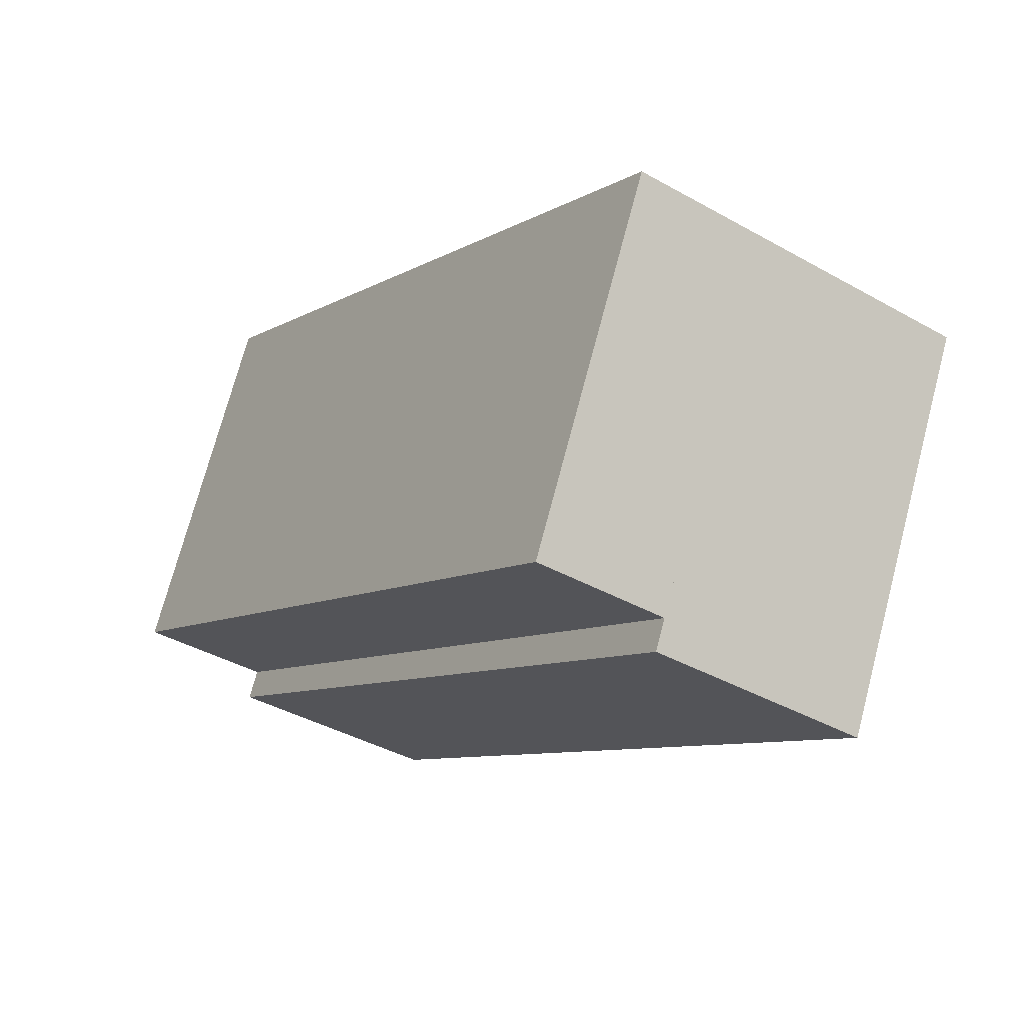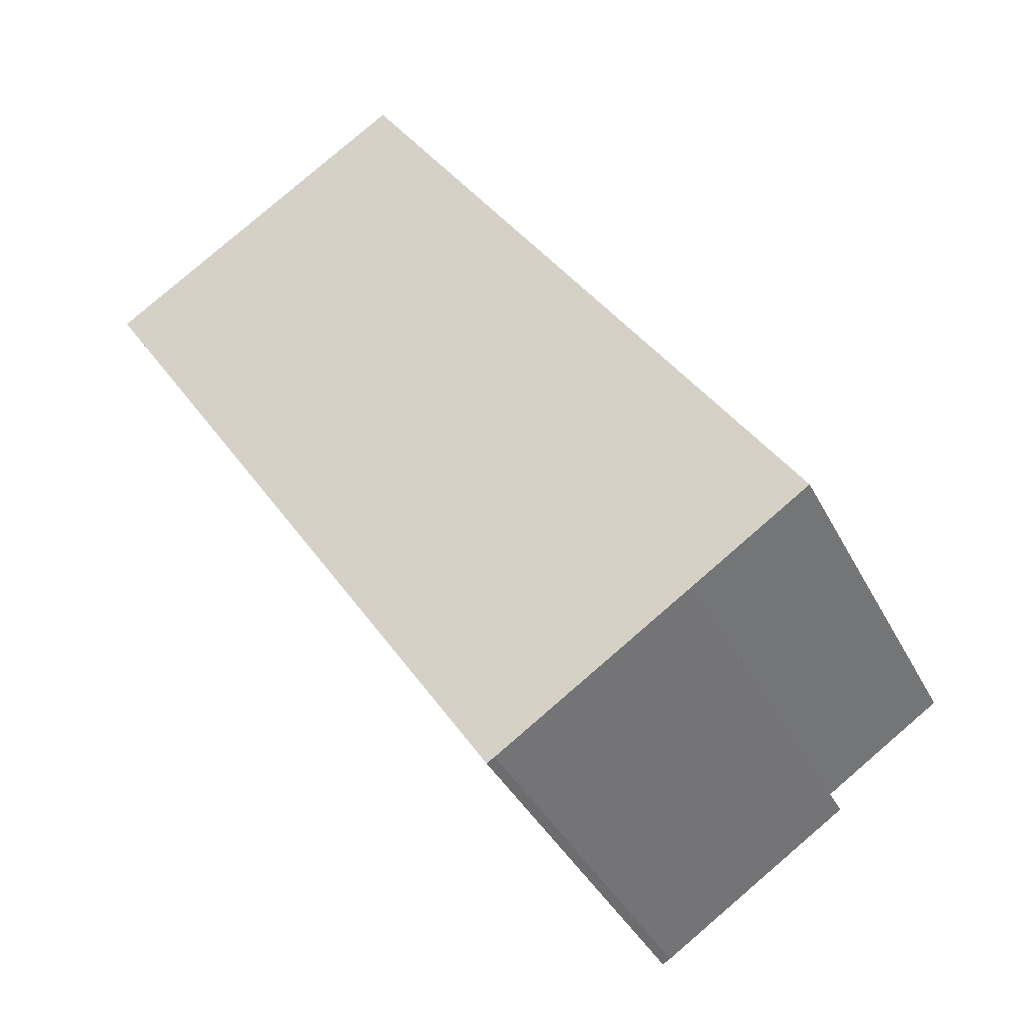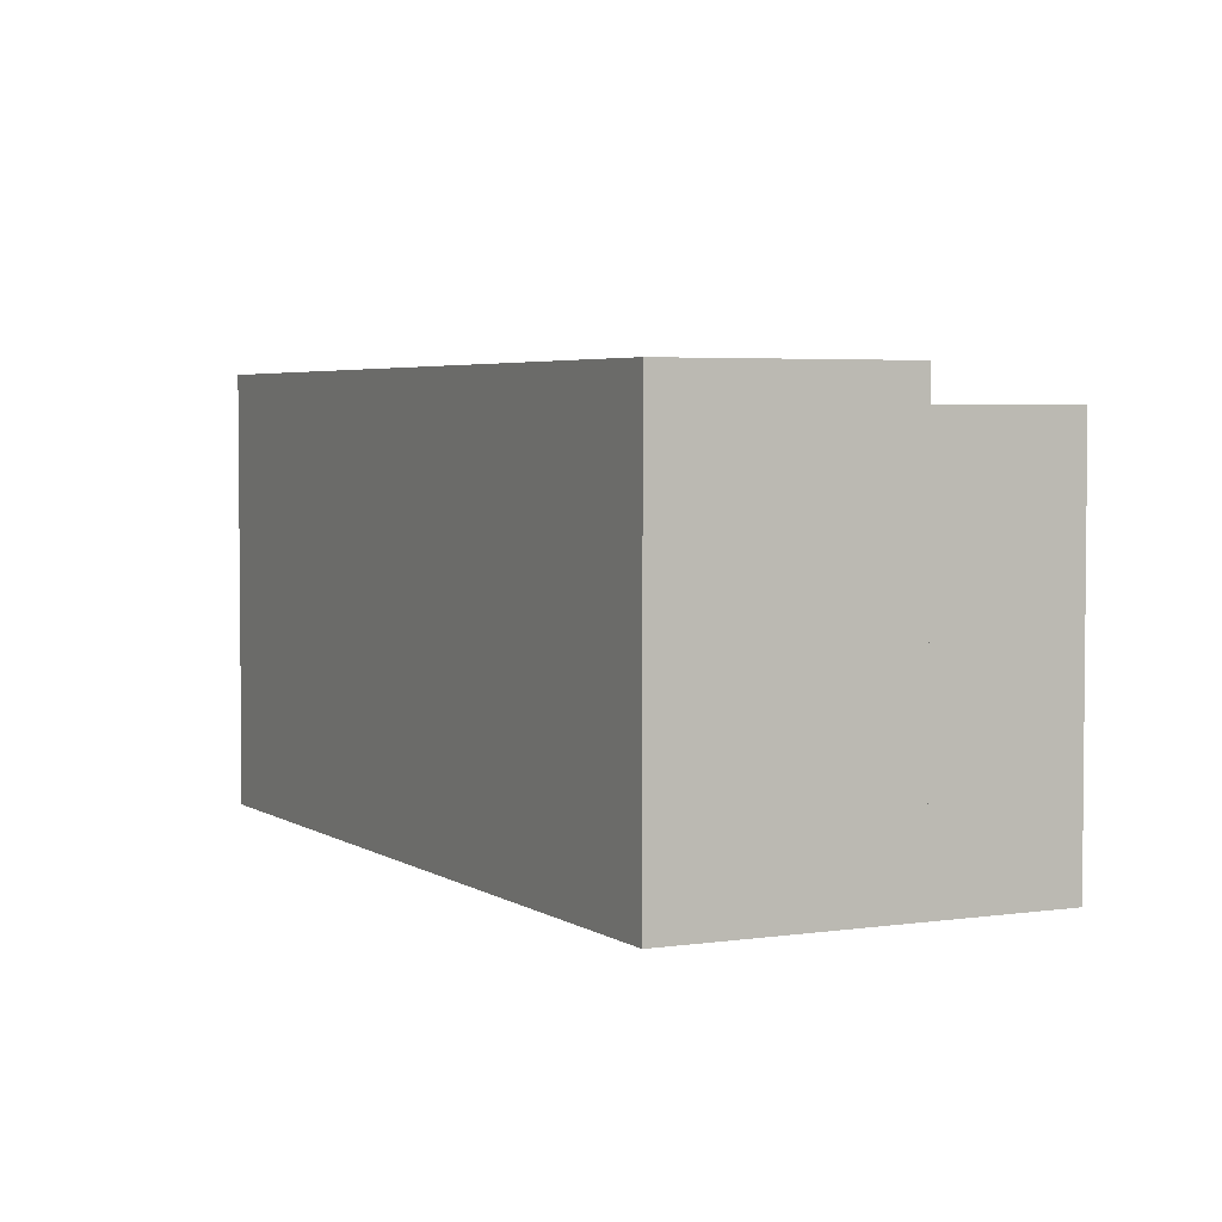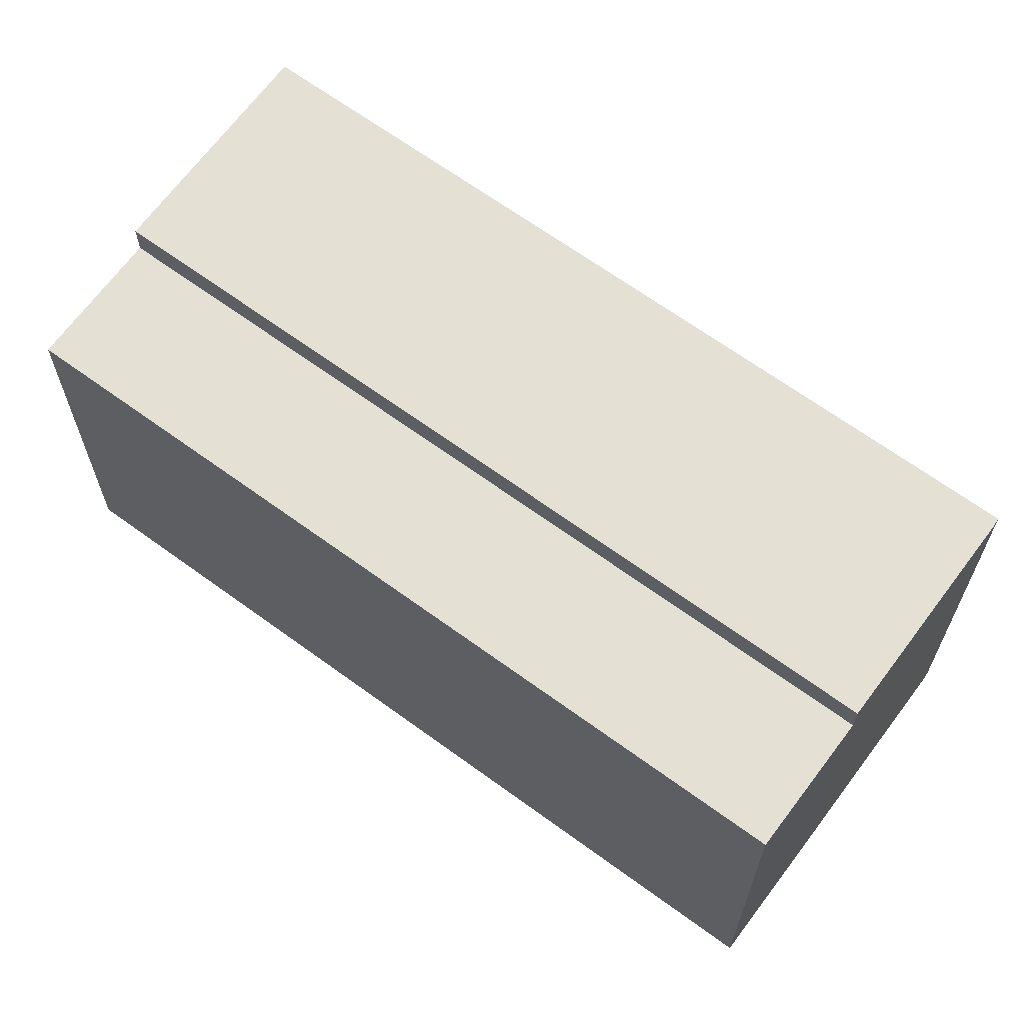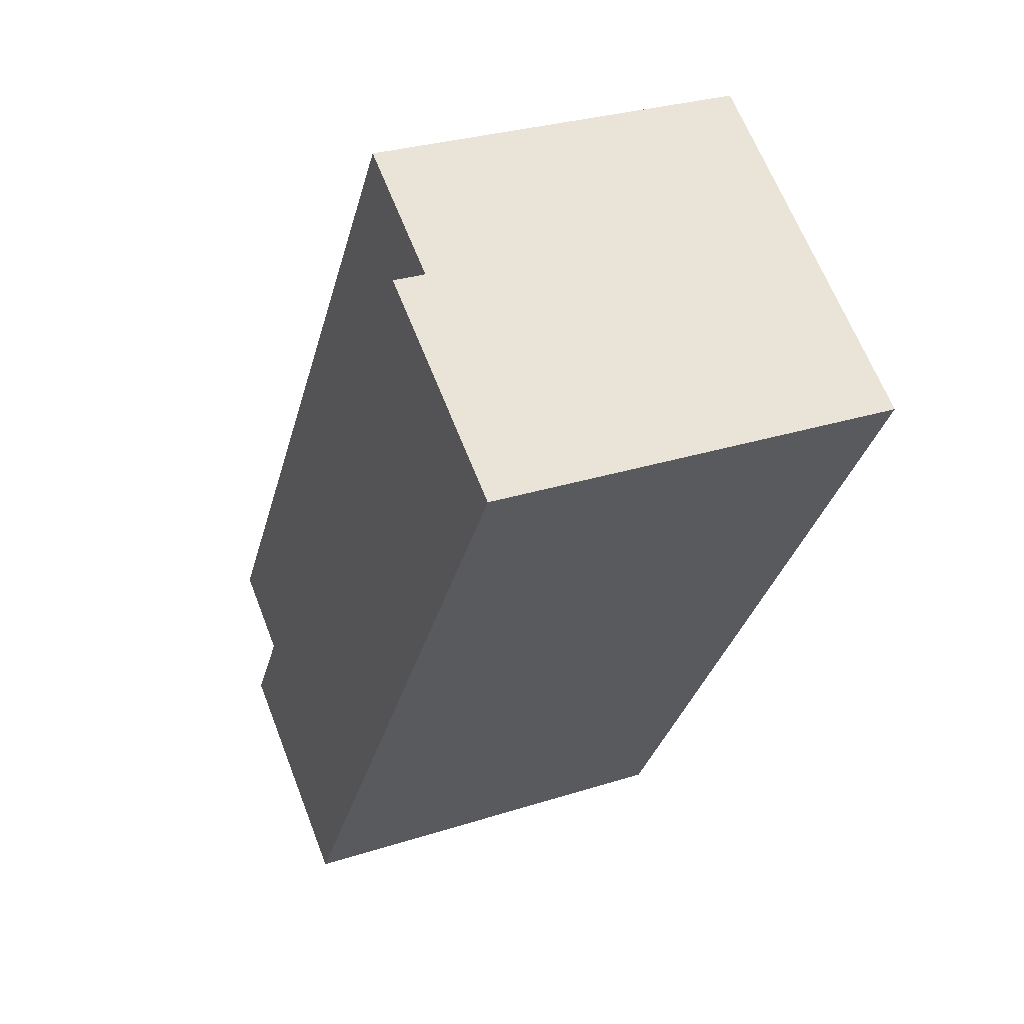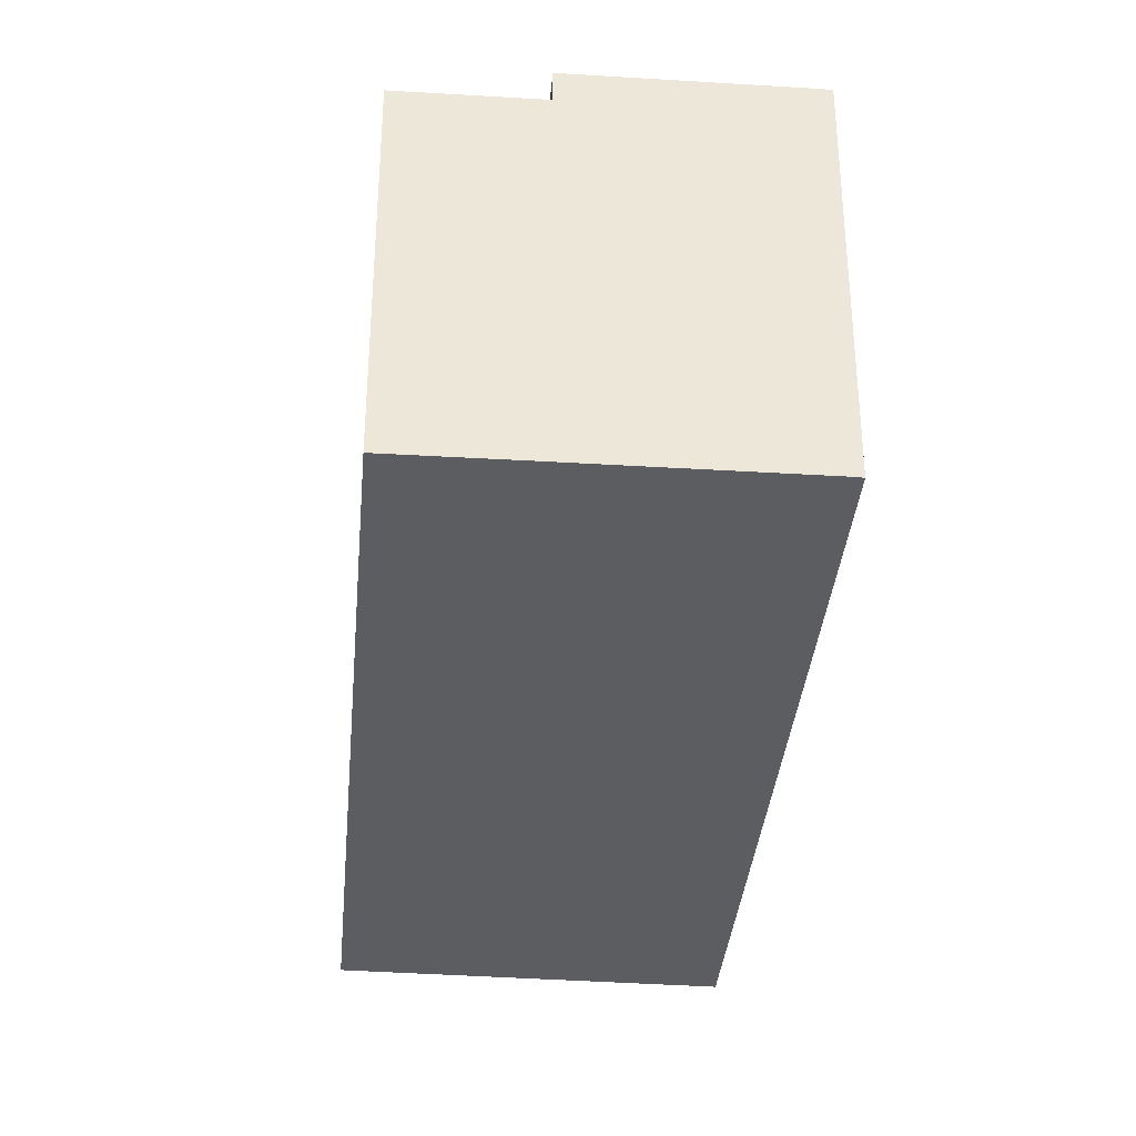
<metadata>
{"format":"obj","ext":"obj","renderer":"f3d","projection":"perspective","resolution":1024,"background":"white","views":[{"elev":72.8,"azim":-165.2,"up":"+Z"},{"elev":-38.7,"azim":24.9,"up":"+Z"},{"elev":3.8,"azim":-59.4,"up":"+Y"},{"elev":66.0,"azim":93.5,"up":"+Y"},{"elev":29.2,"azim":-115.4,"up":"+Z"},{"elev":-35.7,"azim":142.1,"up":"+Y"}]}
</metadata>
<code>
v  8.198 15.57 5.177
v  27.08 15.57 -23.55
v  26.83 15.57 -23.71
v  31.6 15.57 -20.56
v  13.05 15.57 8.242
v  8.198 -3.17e-16 5.177
v  13.05 -5.047e-16 8.242
v  31.6 1.259e-15 -20.56
v  26.83 1.452e-15 -23.71
v  27.08 1.442e-15 -23.55
v  8.198 16.87 5.177
v  16.96 16.87 -26.31
v  0 16.87 1.033e-15
v  26.83 16.87 -23.71
v  18.71 16.87 -29.01
v  22.88 16.87 -26.31
v  19.03 16.87 -28.83
v  19.03 1.765e-15 -28.83
v  22.88 1.611e-15 -26.31
v  18.71 1.776e-15 -29.01
v  0 0 0
v  16.96 1.611e-15 -26.31
g defaultobject
f 1 2 3
f 2 1 4
f 4 1 5
f 6 5 1
f 5 6 7
f 7 4 5
f 4 7 8
f 8 2 4
f 2 8 3
f 3 8 9
f 9 8 10
f 9 1 3
f 1 9 6
f 9 7 6
f 7 9 8
f 8 9 10
f 11 12 13
f 12 11 14
f 12 14 15
f 15 14 16
f 15 16 17
f 16 18 17
f 18 16 14
f 18 14 19
f 19 14 9
f 18 15 17
f 15 18 20
f 20 12 15
f 12 20 13
f 13 20 21
f 21 20 22
f 21 11 13
f 11 21 6
f 6 14 11
f 14 6 9
f 22 6 21
f 6 22 9
f 9 22 20
f 9 20 19
f 19 20 18

</code>
